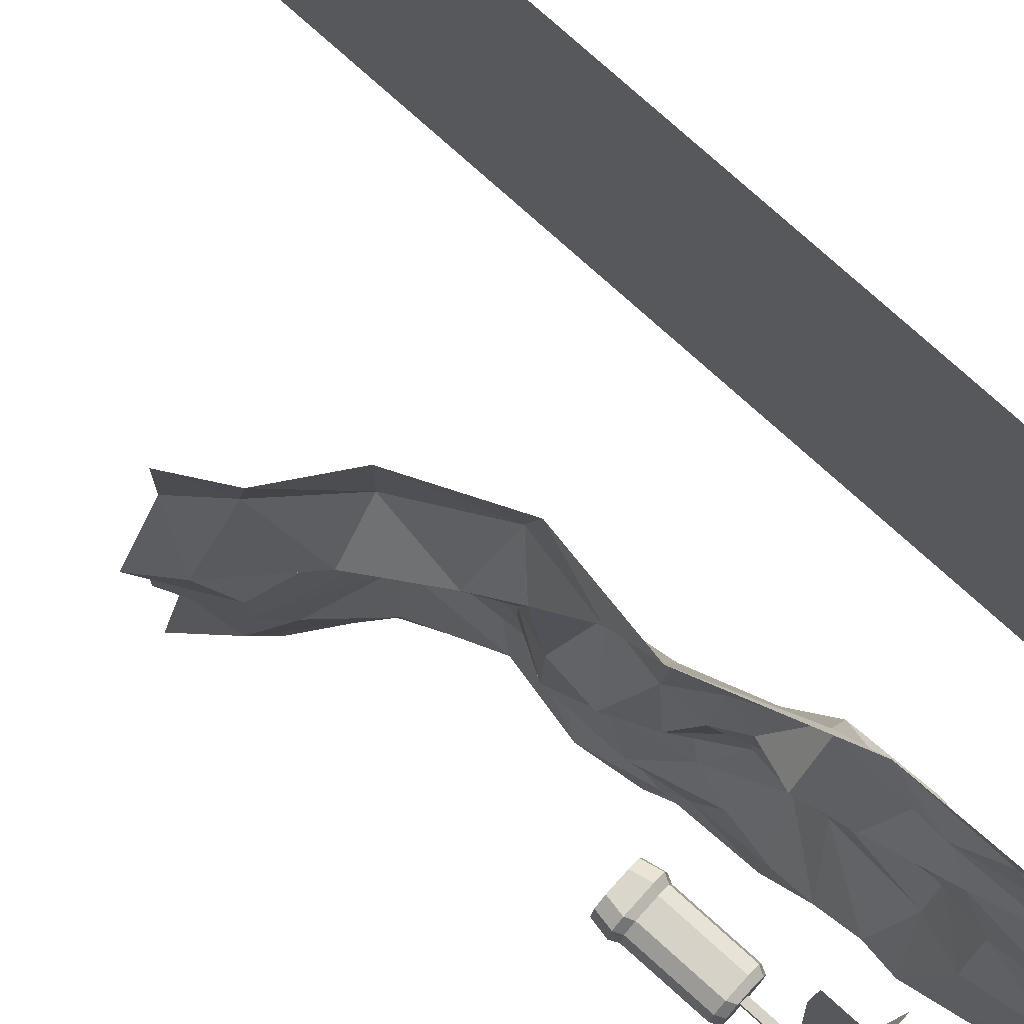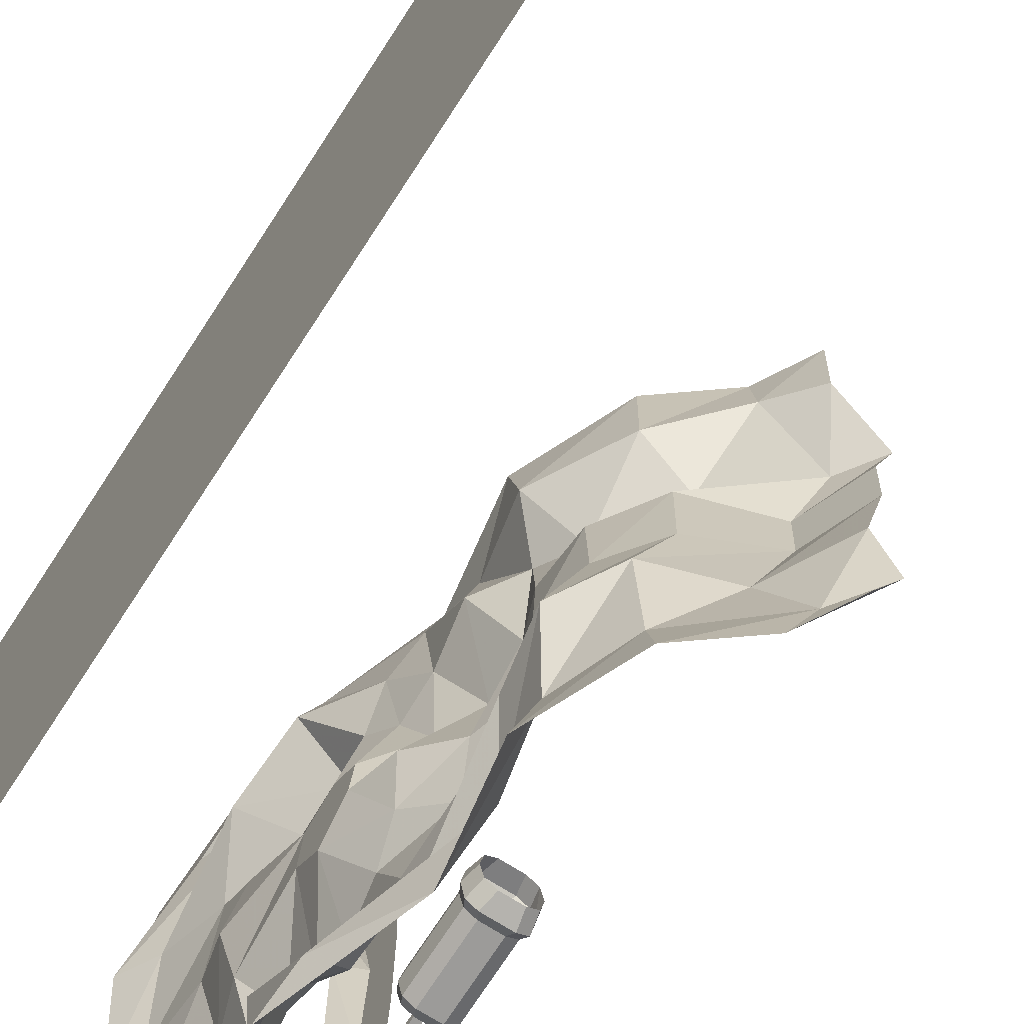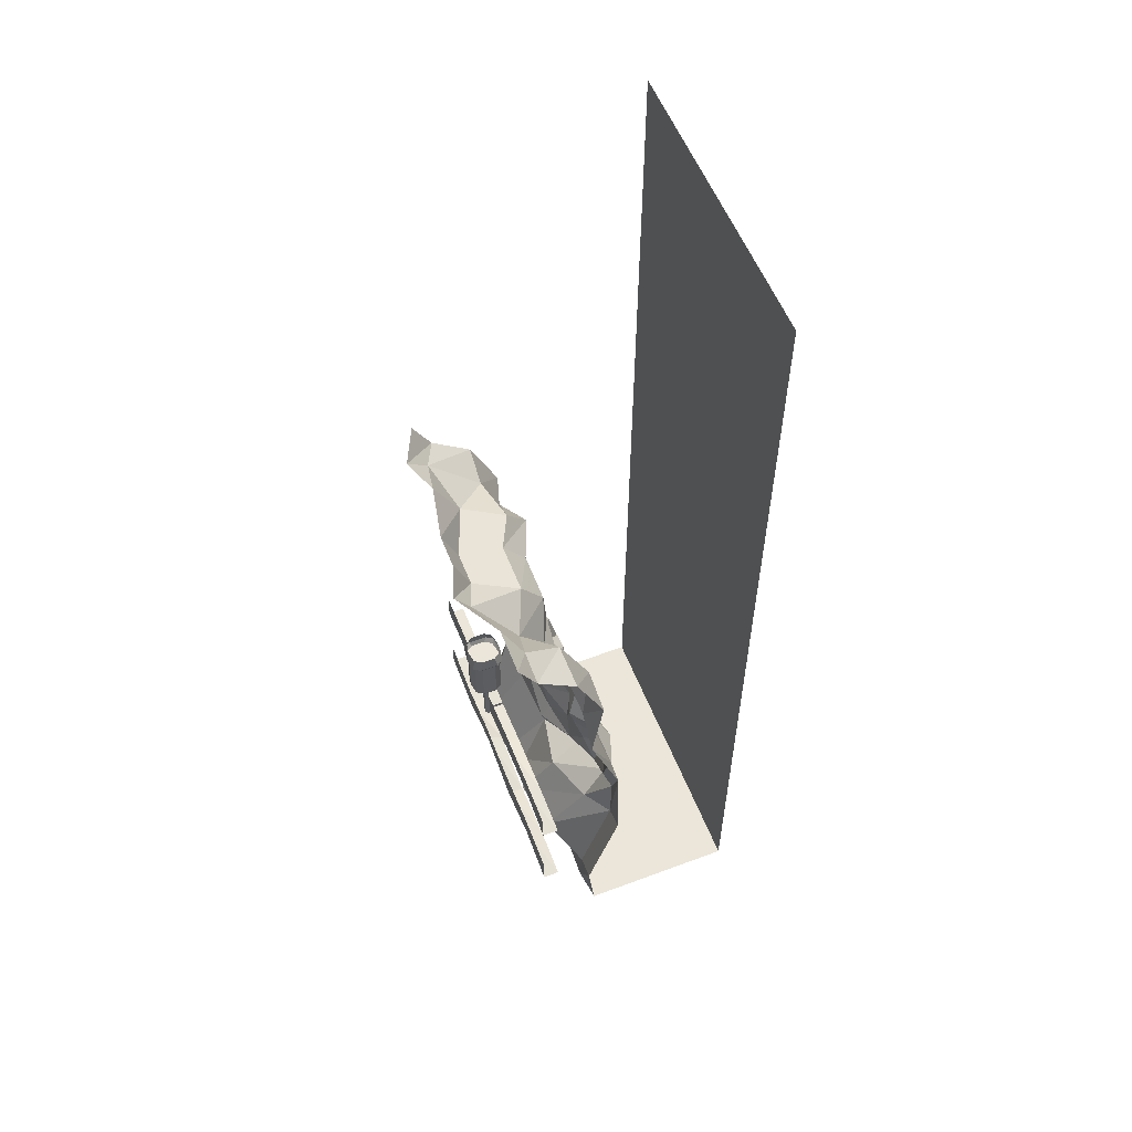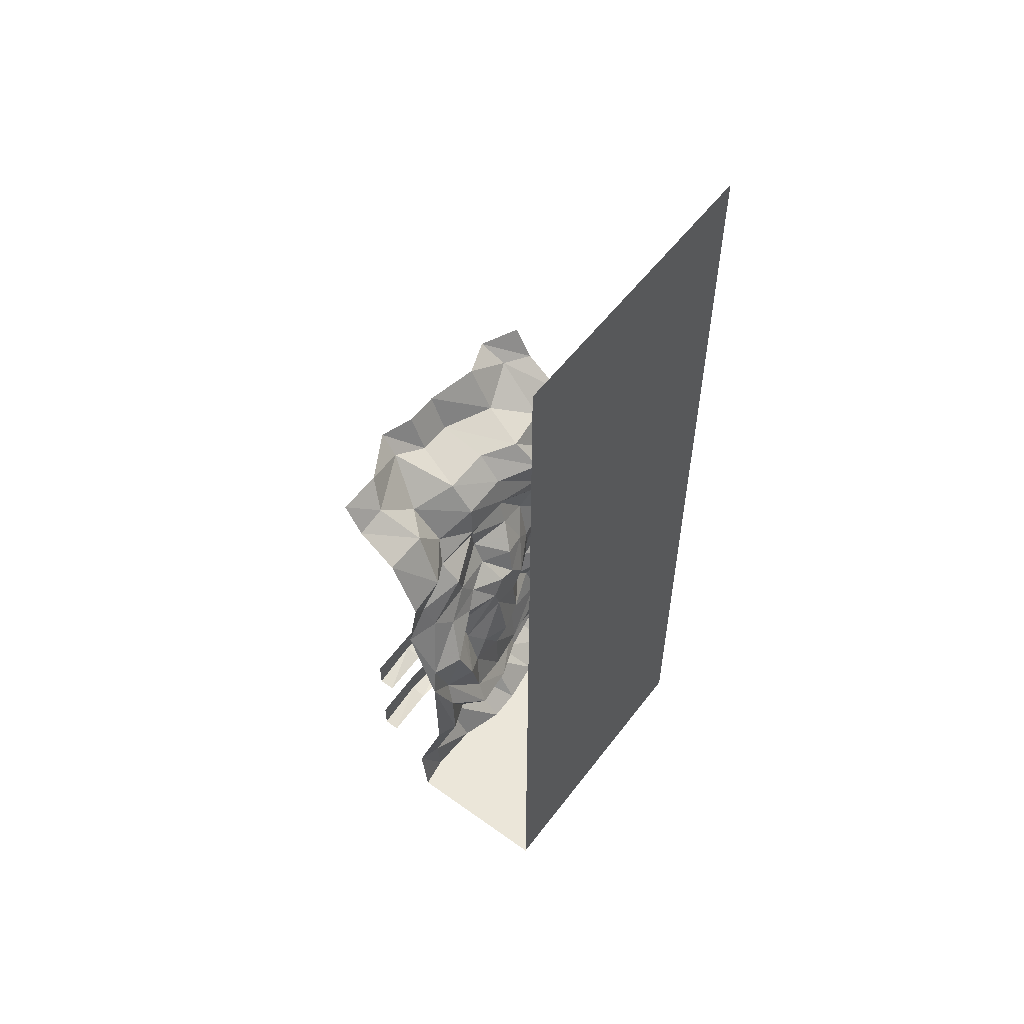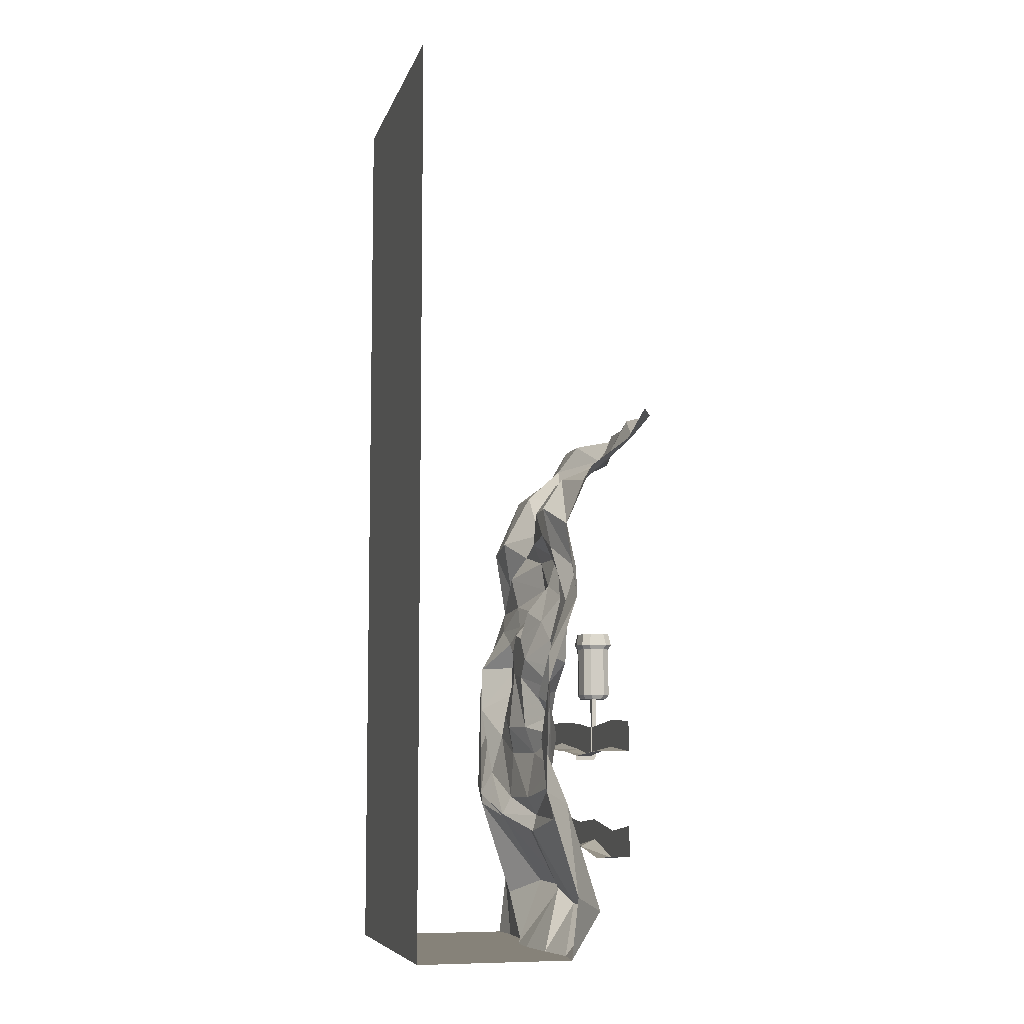
<metadata>
{"format":"obj","ext":"obj","renderer":"f3d","projection":"perspective","resolution":1024,"background":"white","views":[{"elev":77.5,"azim":-48.1,"up":"+Z"},{"elev":-69.9,"azim":147.5,"up":"+Z"},{"elev":56.5,"azim":-21.3,"up":"+Y"},{"elev":56.1,"azim":36.8,"up":"+Y"},{"elev":-7.7,"azim":165.7,"up":"+Y"}]}
</metadata>
<code>
v -0.2812 -0.9531 -0.02344
v -0.2578 -0.9531 -0.007812
v -0.2578 -0.8203 -0.007812
v -0.2812 -0.8203 -0.02344
v -0.2891 -0.9531 -0.0625
v -0.2891 -0.9844 -0.0625
v -0.2812 -0.9844 -0.02344
v -0.2578 -0.9844 -0.007812
v -0.2109 -0.9531 -0.007812
v -0.2109 -0.8203 -0.007812
v -0.2031 -0.8047 0
v -0.2656 -0.8047 0
v -0.2344 -0.8203 -0.0625
v -0.1875 -0.8203 -0.02344
v -0.1797 -0.8047 -0.01562
v -0.1875 -0.7656 -0.02344
v -0.2109 -0.7656 -0.007812
v -0.2578 -0.7656 -0.007812
v -0.2891 -0.8047 -0.01562
v -0.2891 -0.8203 -0.0625
v -0.2812 -0.9531 -0.1016
v -0.2812 -0.9844 -0.1016
v -0.2734 -1 -0.09375
v -0.2812 -1 -0.0625
v -0.2734 -1 -0.03125
v -0.25 -1 -0.01562
v -0.2109 -0.9844 -0.007812
v -0.1875 -0.9531 -0.02344
v -0.2578 -0.9531 -0.1172
v -0.2812 -0.8203 -0.1016
v -0.2578 -0.8203 -0.1172
v -0.2109 -0.9531 -0.1172
v -0.2109 -0.9844 -0.1172
v -0.2578 -0.9844 -0.1172
v -0.25 -1 -0.1094
v -0.2969 -0.8047 -0.0625
v -0.2891 -0.8047 -0.1094
v -0.2109 -0.8203 -0.1172
v -0.1875 -0.9531 -0.1016
v -0.1875 -0.9844 -0.1016
v -0.1953 -1 -0.09375
v -0.2188 -1 -0.1094
v -0.2188 -1 -0.01562
v -0.1875 -0.9844 -0.02344
v -0.1797 -0.9531 -0.0625
v -0.1797 -0.8203 -0.0625
v -0.1719 -0.8047 -0.0625
v -0.1797 -0.7656 -0.0625
v -0.1875 -0.8203 -0.1016
v -0.1797 -0.9844 -0.0625
v -0.1875 -1 -0.0625
v -0.1953 -1 -0.03125
v -0.1797 -0.8047 -0.1094
v -0.1875 -0.7656 -0.1016
v -0.2656 -0.8047 -0.125
v -0.2812 -0.7656 -0.02344
v -0.2891 -0.7656 -0.0625
v -0.2812 -0.7656 -0.1016
v -0.2578 -0.7656 -0.1172
v -0.2031 -0.8047 -0.125
v -0.2109 -0.7656 -0.1172
v -0.2422 -0.9141 -0.04688
v -0.2266 -0.9141 -0.04688
v -0.2344 -0.8828 -0.05469
v -0.2422 -0.8906 -0.0625
v -0.25 -0.9219 -0.0625
v -0.2344 -0.9375 -0.0625
v -0.2188 -0.9219 -0.0625
v -0.2266 -0.8906 -0.0625
v -0.2344 -0.8828 -0.07031
v -0.2422 -0.9141 -0.07812
v -0.2266 -0.9141 -0.07812
v -0.2266 -1.086 -0.5
v -0.2266 -1.188 -0.5
v -0.2266 -1.172 -0.2969
v -0.2266 -1.078 -0.3125
v -0.2266 -1.203 -0.07031
v -0.2266 -1.102 -0.07031
v -0.2422 -1.102 -0.07031
v -0.2422 -1 -0.07031
v -0.2266 -1 -0.07031
v -0.2266 -1.102 -0.05469
v -0.2266 -1 -0.05469
v -0.2422 -1.102 -0.05469
v -0.2422 -1.203 -0.05469
v -0.2266 -1.203 -0.05469
v -0.2266 -1.18 0.1016
v -0.2266 -1.086 0.1016
v -0.2266 -1.156 0.3281
v -0.2266 -1.078 0.3203
v -0.2266 -1.188 0.5
v -0.2266 -1.086 0.5
v -0.1719 -1.188 -0.5
v -0.1719 -1.188 -0.2969
v -0.1719 -1.203 -0.07031
v -0.2344 -1.219 -0.07031
v -0.2422 -1.203 -0.07031
v -0.2422 -1 -0.05469
v -0.2266 -1.438 -0.5
v -0.2266 -1.539 -0.5
v -0.2266 -1.555 -0.3047
v -0.2266 -1.461 -0.3125
v -0.2266 -1.5 -0.1016
v -0.2266 -1.43 -0.09375
v -0.2266 -1.547 0.125
v -0.2266 -1.445 0.08594
v -0.2266 -1.508 0.3203
v -0.2266 -1.422 0.3203
v -0.2266 -1.539 0.5
v -0.2266 -1.438 0.5
v -0.1719 -1.539 -0.5
v -0.1719 -1.555 -0.3047
v -0.1719 -1.523 -0.1016
v -0.1719 -1.547 0.125
v -0.1719 -1.523 0.3203
v -0.1719 -1.539 0.5
v -0.1719 -1.188 0.1016
v -0.1719 -1.18 0.3281
v -0.1719 -1.188 0.5
v -0.2344 -1.219 -0.05469
v -0.1719 -1.219 -0.05469
v -0.1719 -1.203 -0.05469
v -0.1719 -1.219 -0.07031
v 0.05469 -0.9609 0.5
v 0.07031 -1.172 0.4141
v 0.07031 -1.383 0.4062
v 0.0625 -1.32 0.5
v -0.03906 -1.719 0.4062
v -0.04688 -1.672 0.5
v -0.03906 -1.875 0.3906
v -0.02344 -1.875 0.5
v 0.5 -1.875 0.5
v -0.03125 -1.875 0.2109
v 0.01562 -1.875 0.0625
v 0.5 -1.875 -0.5
v 0.5 1.25 -0.5
v 0.5 1.25 0.5
v 0.1094 -1.344 0.2578
v 0.01562 -1.43 0.2891
v -0.1172 -1.664 0.2422
v 0.07031 -1.414 0.07812
v -0.03906 -1.469 0.1016
v -0.1484 -1.672 0.0625
v -0.01562 -1.414 -0.07812
v 0 -1.469 -0.08594
v -0.1016 -1.672 -0.05469
v 0.01562 -1.875 -0.05469
v -0.007812 -1.875 -0.2188
v -0.03906 -1.875 -0.3672
v -0.02344 -1.875 -0.5
v -0.1797 -1.734 -0.3125
v -0.04688 -1.672 -0.5
v -0.03906 -1.367 -0.3984
v 0.0625 -1.32 -0.5
v 0.05469 -1.148 -0.4062
v 0.05469 -0.9609 -0.5
v 0.02344 -1.031 -0.4062
v 0.03906 -0.8594 -0.4453
v -0.04688 -0.6641 -0.5
v -0.07812 -0.5547 -0.3828
v -0.04688 -0.3984 -0.375
v -0.007812 -0.4219 -0.5
v -0.1094 -0.2422 -0.375
v -0.1016 -0.2109 -0.5
v -0.2812 -0.08594 -0.3984
v -0.2344 -0.1094 -0.5
v -0.3594 0 -0.3672
v -0.2969 0 -0.5
v -0.007812 -1.312 -0.2656
v -0.02344 -1.422 -0.2734
v -0.1328 -1.719 -0.1484
v -0.04688 -0.5625 0.4141
v -0.04688 -0.6641 0.5
v -0.007812 -0.4219 0.5
v -0.007812 -0.3906 0.3672
v -0.07031 -0.4531 0.2656
v -0.007812 -0.5391 0.25
v -0.01562 -0.6641 0.3906
v 0.03906 -0.875 0.4688
v 0.03906 -1.078 0.3984
v 0.07031 -1.266 0.2422
v 0.03906 -1.352 0.07812
v 0.01562 -1.352 -0.07031
v -0.02344 -1.242 -0.2578
v -0.1094 -0.3672 0.2266
v -0.05469 -0.4219 0.1016
v -0.07812 -0.4922 0.07812
v -0.08594 -0.5938 0.05469
v -0.02344 -0.6484 0.2109
v 0.007812 -0.7344 0.3125
v 0.07812 -0.875 0.3672
v 0.09375 -1.031 0.3125
v 0.03906 -1.133 0.2109
v 0.03125 -1.195 0.07031
v -0.007812 -1.195 -0.07812
v -0.04688 -1.133 -0.2344
v 0.04688 -1 -0.3359
v -0.04688 -0.8828 -0.3516
v -0.04688 -0.6953 -0.3828
v -0.02344 -0.4688 -0.25
v 0 -0.3281 -0.2344
v -0.07812 -0.2188 -0.2031
v -0.2266 -0.1562 -0.2422
v -0.3125 0 -0.2422
v -0.0625 -0.3047 0.09375
v -0.03906 -0.4062 -0.07812
v -0.08594 -0.4922 -0.1016
v -0.05469 -0.5938 -0.1016
v 0.007812 -0.6875 -0.04688
v -0.04688 -0.6797 0.05469
v -0.01562 -0.7266 0.1562
v 0.007812 -0.7891 0.2109
v -0.02344 -0.875 0.2344
v 0 -0.9766 0.2188
v 0.03906 -1.055 0.1562
v 0.05469 -1.102 0.03906
v 0.02344 -1.102 -0.07031
v -0.04688 -1.062 -0.1719
v -0.04688 -0.9766 -0.2266
v -0.04688 -0.8984 -0.2344
v -0.03906 -0.7422 -0.3203
v -0.04688 -0.5703 -0.2734
v -0.0625 -0.2969 -0.07031
v -0.1406 -0.1953 -0.07031
v -0.2969 -0.1328 -0.05469
v -0.3516 0 -0.05469
v -0.1406 -0.1953 0.1016
v -0.2969 -0.1328 0.0625
v -0.3516 0 0.0625
v -0.1016 -0.2109 0.5
v -0.1016 -0.2109 0.3438
v -0.2031 -0.2266 0.25
v -0.3359 -0.07812 0.1797
v -0.3906 0 0.1797
v -0.2344 -0.1094 0.5
v -0.2344 -0.09375 0.3906
v -0.2969 0 0.3438
v -0.2969 0 0.5
v -0.07031 -0.6406 -0.2188
v -0.01562 -0.7266 -0.1484
v 0.03125 -0.7812 -0.03125
v 0.03125 -0.7656 0.03125
v 0.03125 -0.8281 0.07812
v 0.03125 -0.9062 0.05469
v 0.03125 -0.9219 -0.03906
v 0.03125 -0.8594 -0.09375
v -0.03125 -0.7969 -0.2109
v -0.2266 -0.8828 -0.07031
v -0.2422 -0.8828 -0.07031
v -0.2422 -0.8203 -0.07031
v -0.2266 -0.8203 -0.07031
v -0.2266 -0.8828 -0.05469
v -0.2422 -0.8828 -0.05469
v -0.2422 -0.8203 -0.05469
v -0.2266 -0.8203 -0.05469
f 1 2 3
f 1 3 4
f 1 4 5
f 2 9 10
f 2 10 3
f 4 20 5
f 5 20 21
f 9 28 14
f 9 14 10
f 29 21 30
f 29 30 31
f 29 31 32
f 21 20 30
f 32 31 38
f 32 38 39
f 28 45 46
f 28 46 14
f 39 38 49
f 39 49 45
f 45 49 46
f 1 5 6
f 1 6 7
f 1 7 2
f 2 7 8
f 2 8 9
f 11 15 16
f 11 16 17
f 11 17 12
f 12 17 18
f 12 18 19
f 5 21 22
f 5 22 6
f 8 27 9
f 9 27 28
f 29 32 33
f 29 33 34
f 29 34 21
f 21 34 22
f 32 39 40
f 32 40 33
f 27 44 28
f 28 44 45
f 15 47 48
f 15 48 16
f 39 45 50
f 39 50 40
f 44 50 45
f 47 53 54
f 47 54 48
f 36 19 56
f 36 56 57
f 36 57 37
f 37 57 58
f 37 58 55
f 55 58 59
f 55 59 60
f 53 60 61
f 53 61 54
f 19 18 56
f 60 59 61
f 73 74 75
f 73 75 76
f 76 75 77
f 76 77 78
f 82 86 87
f 82 87 88
f 88 87 89
f 88 89 90
f 90 89 91
f 90 91 92
f 3 10 11
f 3 11 12
f 3 12 4
f 10 14 15
f 10 15 11
f 12 19 4
f 4 19 20
f 6 22 23
f 6 23 24
f 6 24 7
f 7 24 25
f 7 25 8
f 8 25 26
f 8 26 27
f 22 34 35
f 22 35 23
f 23 35 26
f 23 26 25
f 23 25 24
f 30 20 36
f 30 36 37
f 30 37 31
f 33 40 41
f 33 41 42
f 33 42 34
f 34 42 35
f 35 42 26
f 26 42 43
f 26 43 27
f 27 43 44
f 14 46 47
f 14 47 15
f 40 50 51
f 40 51 41
f 41 51 52
f 41 52 42
f 42 52 43
f 43 52 44
f 44 52 50
f 46 49 53
f 46 53 47
f 31 37 55
f 31 55 38
f 20 19 36
f 55 60 38
f 38 60 49
f 49 60 53
f 52 51 50
f 74 93 94
f 74 94 75
f 75 94 95
f 75 95 77
f 87 117 118
f 87 118 89
f 89 118 119
f 89 119 91
f 86 122 117
f 86 117 87
f 3 4 13
f 3 13 10
f 10 13 14
f 30 31 13
f 30 13 20
f 20 13 4
f 31 38 13
f 13 38 49
f 13 49 46
f 13 46 14
f 62 63 64
f 62 64 65
f 62 65 66
f 62 66 67
f 62 67 63
f 63 67 68
f 63 68 69
f 63 69 64
f 64 69 70
f 64 70 65
f 65 70 71
f 65 71 66
f 66 71 67
f 67 71 72
f 67 72 68
f 68 72 69
f 69 72 70
f 70 72 71
f 78 77 79
f 78 79 80
f 78 80 81
f 78 81 82
f 82 81 83
f 82 83 84
f 82 84 85
f 82 85 86
f 77 95 96
f 77 96 97
f 77 97 79
f 79 97 84
f 79 84 98
f 79 98 80
f 80 98 81
f 81 98 83
f 83 98 84
f 84 97 85
f 85 97 96
f 85 96 120
f 85 120 86
f 86 120 121
f 86 121 122
f 96 95 123
f 96 123 120
f 120 123 121
f 99 100 101
f 99 101 102
f 102 101 103
f 102 103 104
f 104 103 105
f 104 105 106
f 106 105 107
f 106 107 108
f 108 107 109
f 108 109 110
f 100 111 112
f 100 112 101
f 101 112 113
f 101 113 103
f 103 113 114
f 103 114 105
f 105 114 115
f 105 115 107
f 107 115 116
f 107 116 109
f 124 125 126
f 124 126 127
f 125 138 139
f 125 139 126
f 138 141 142
f 138 142 139
f 141 144 145
f 141 145 142
f 154 153 155
f 154 155 156
f 156 155 157
f 156 157 158
f 156 158 159
f 159 158 160
f 159 160 161
f 159 161 162
f 144 169 170
f 144 170 145
f 169 155 153
f 169 153 170
f 172 173 174
f 172 174 175
f 172 175 176
f 172 176 177
f 172 177 178
f 172 178 173
f 173 178 179
f 173 179 124
f 124 179 180
f 124 180 125
f 125 180 138
f 138 180 181
f 138 181 141
f 141 181 182
f 141 182 144
f 144 182 183
f 144 183 169
f 169 183 184
f 169 184 157
f 169 157 155
f 176 175 185
f 176 185 186
f 176 186 187
f 176 187 177
f 158 199 160
f 160 199 200
f 160 200 201
f 160 201 161
f 186 185 205
f 186 205 206
f 186 206 207
f 186 207 187
f 199 222 200
f 200 222 206
f 200 206 223
f 200 223 201
f 206 205 223
f 206 222 207
f 127 126 128
f 127 128 129
f 126 139 140
f 126 140 128
f 139 142 143
f 139 143 140
f 142 145 146
f 142 146 143
f 152 151 153
f 152 153 154
f 162 161 163
f 162 163 164
f 145 170 171
f 145 171 146
f 170 153 151
f 170 151 171
f 177 187 188
f 177 188 189
f 177 189 178
f 178 189 190
f 178 190 179
f 179 190 191
f 179 191 180
f 180 191 192
f 180 192 181
f 181 192 193
f 181 193 182
f 182 193 194
f 182 194 183
f 183 194 195
f 183 195 184
f 184 195 196
f 184 196 157
f 157 196 197
f 157 197 158
f 158 197 198
f 158 198 199
f 161 201 202
f 161 202 163
f 187 207 208
f 187 208 188
f 198 221 199
f 199 221 222
f 201 223 224
f 201 224 202
f 223 205 227
f 223 227 224
f 175 174 230
f 175 230 231
f 175 231 185
f 185 231 232
f 185 232 205
f 205 232 227
f 207 222 239
f 207 239 208
f 221 239 222
f 129 128 130
f 129 130 131
f 128 140 133
f 128 133 130
f 140 143 134
f 140 134 133
f 143 146 147
f 143 147 134
f 150 149 151
f 150 151 152
f 164 163 165
f 164 165 166
f 146 171 148
f 146 148 147
f 171 151 149
f 171 149 148
f 163 202 203
f 163 203 165
f 188 208 209
f 188 209 210
f 188 210 189
f 189 210 211
f 189 211 190
f 190 211 212
f 190 212 191
f 191 212 213
f 191 213 192
f 192 213 214
f 192 214 193
f 193 214 215
f 193 215 194
f 194 215 216
f 194 216 195
f 195 216 217
f 195 217 196
f 196 217 218
f 196 218 197
f 197 218 219
f 197 219 198
f 198 219 220
f 198 220 221
f 202 224 225
f 202 225 203
f 224 227 228
f 224 228 225
f 227 232 233
f 227 233 228
f 231 230 235
f 231 235 236
f 231 236 232
f 232 236 233
f 208 239 240
f 208 240 209
f 220 247 221
f 221 247 239
f 247 240 239
f 131 130 132
f 132 130 133
f 132 133 134
f 132 134 135
f 134 147 135
f 135 147 148
f 135 148 149
f 135 149 150
f 166 165 167
f 166 167 168
f 165 203 204
f 165 204 167
f 203 225 226
f 203 226 204
f 225 228 229
f 225 229 226
f 228 233 234
f 228 234 229
f 233 236 237
f 233 237 234
f 236 235 238
f 236 238 237
f 132 135 136
f 132 136 137
f 209 240 241
f 209 241 210
f 210 241 242
f 210 242 211
f 211 242 243
f 211 243 212
f 212 243 213
f 213 243 214
f 214 243 244
f 214 244 215
f 215 244 216
f 216 244 217
f 217 244 245
f 217 245 218
f 218 245 219
f 219 245 246
f 219 246 220
f 220 246 247
f 240 247 246
f 240 246 241
f 241 246 245
f 241 245 242
f 242 245 244
f 242 244 243
f 248 249 250
f 248 250 251
f 248 251 252
f 248 252 249
f 249 252 253
f 249 253 254
f 249 254 250
f 253 252 255
f 253 255 254
f 252 251 255

</code>
